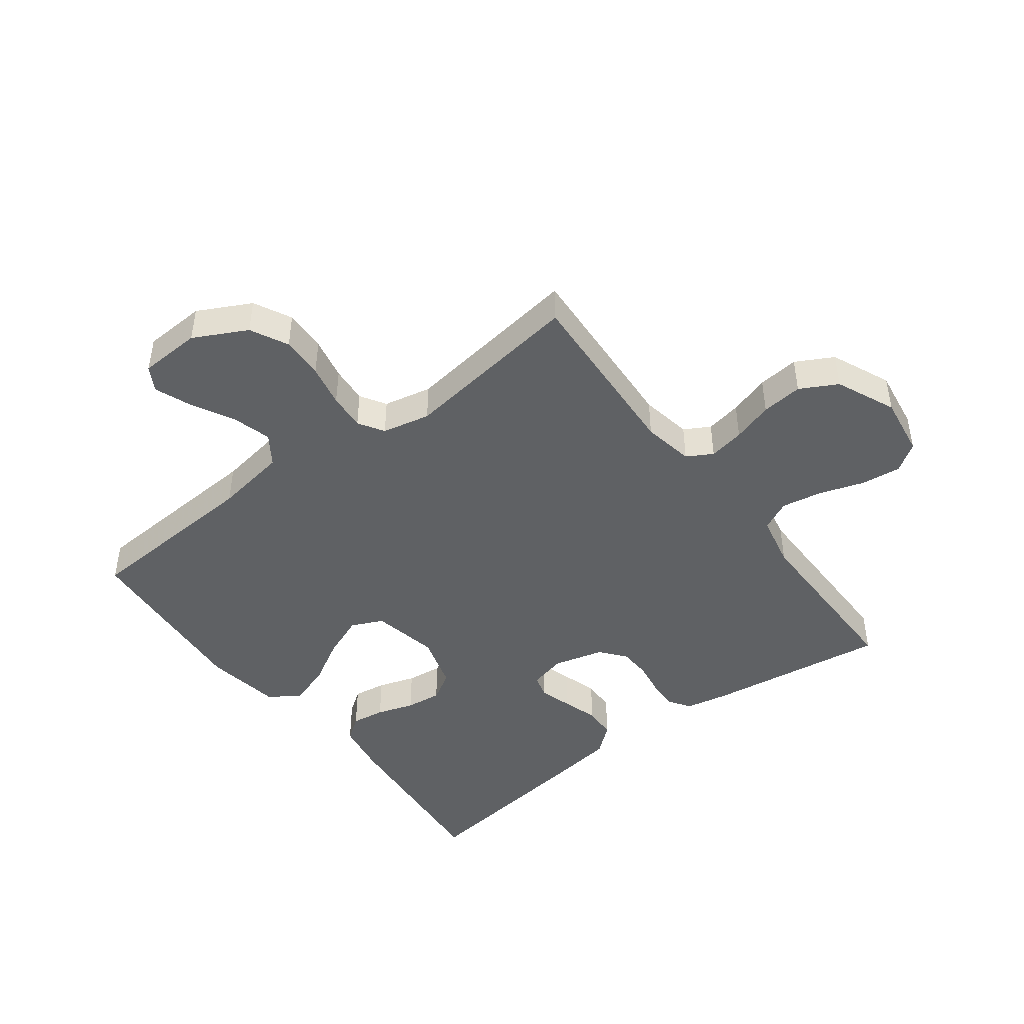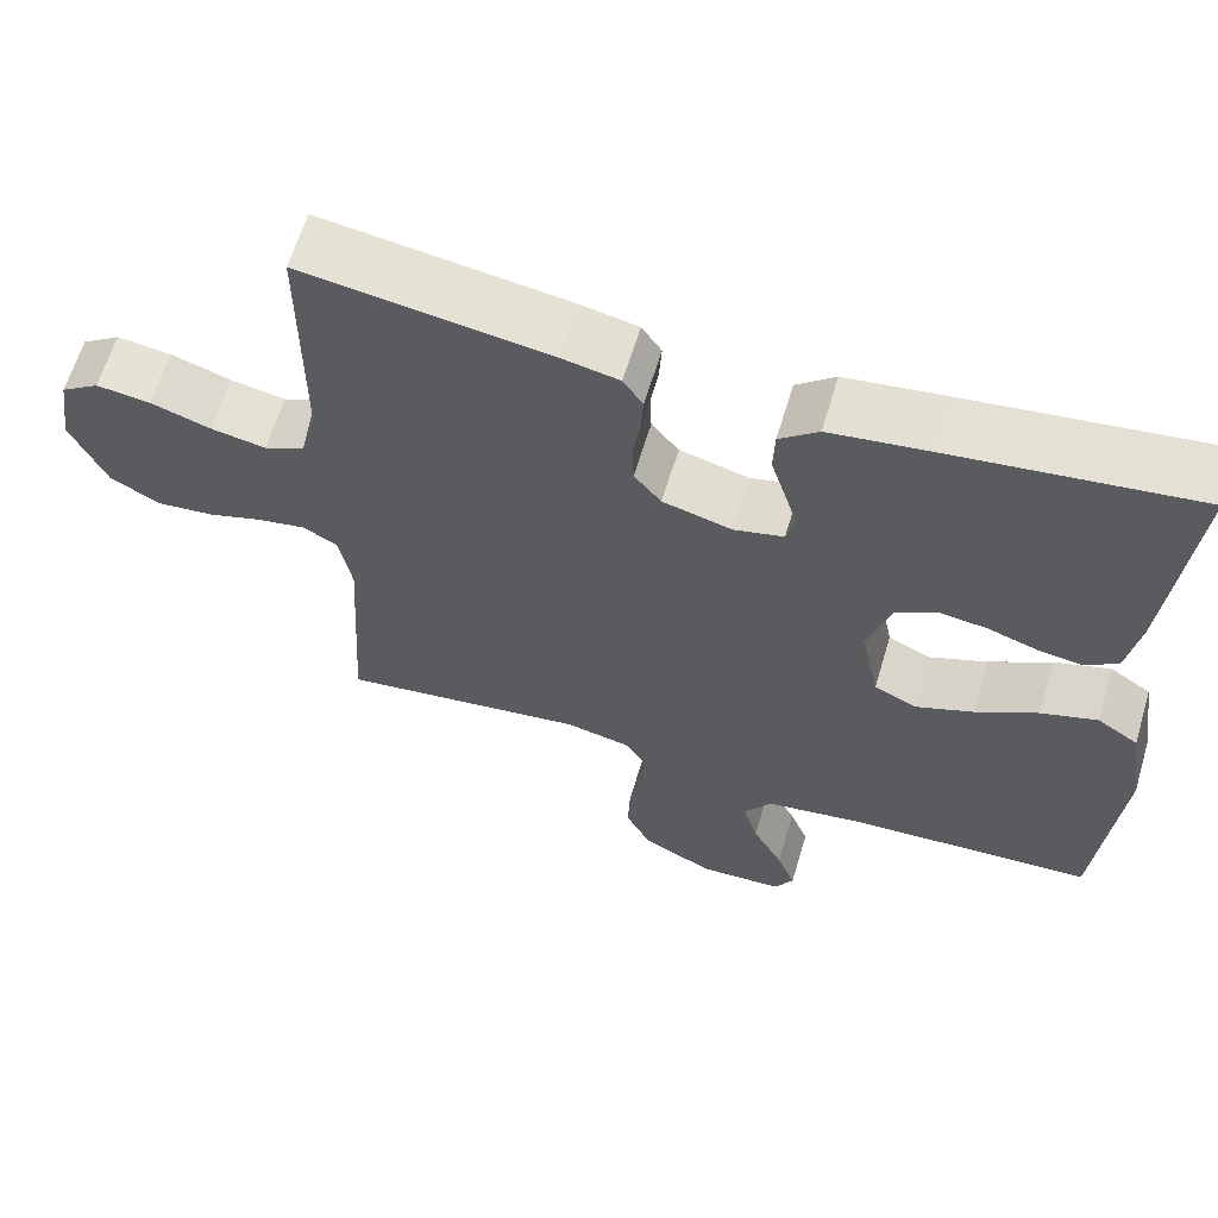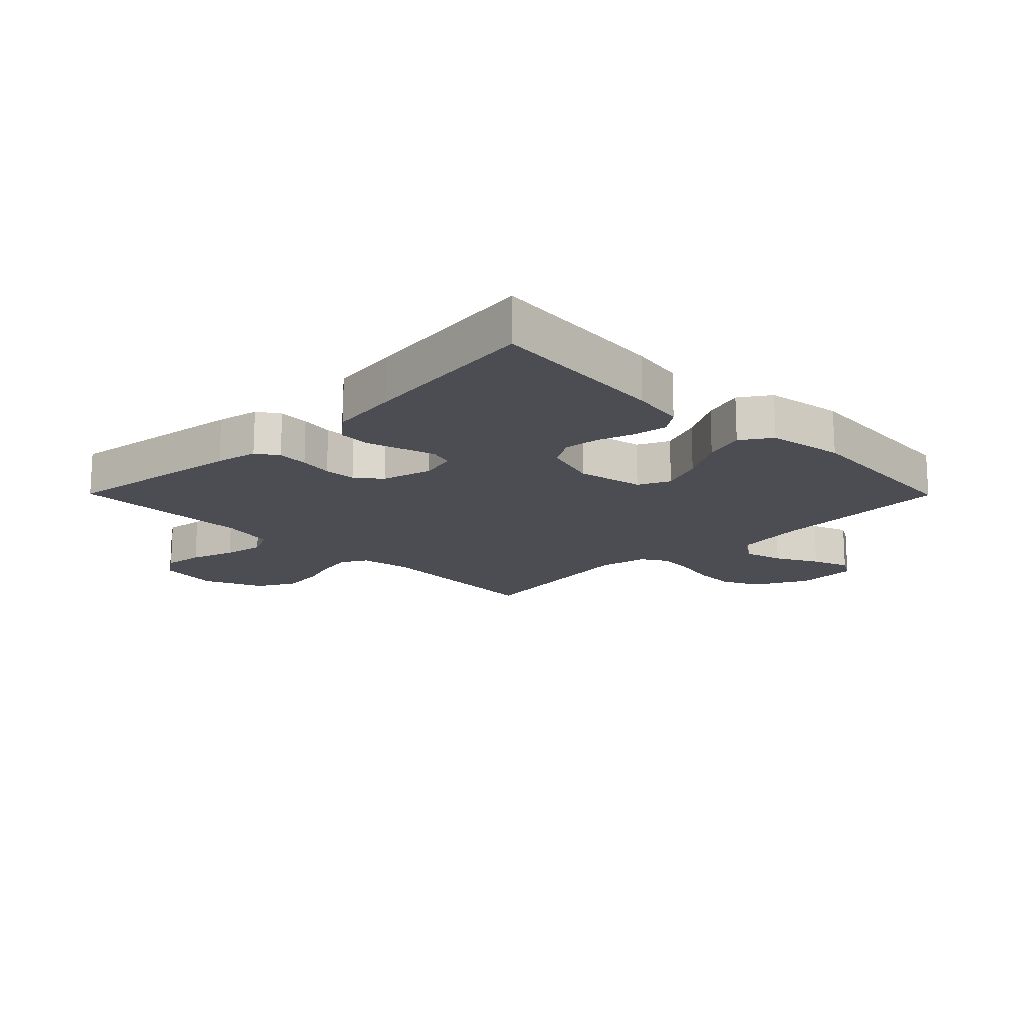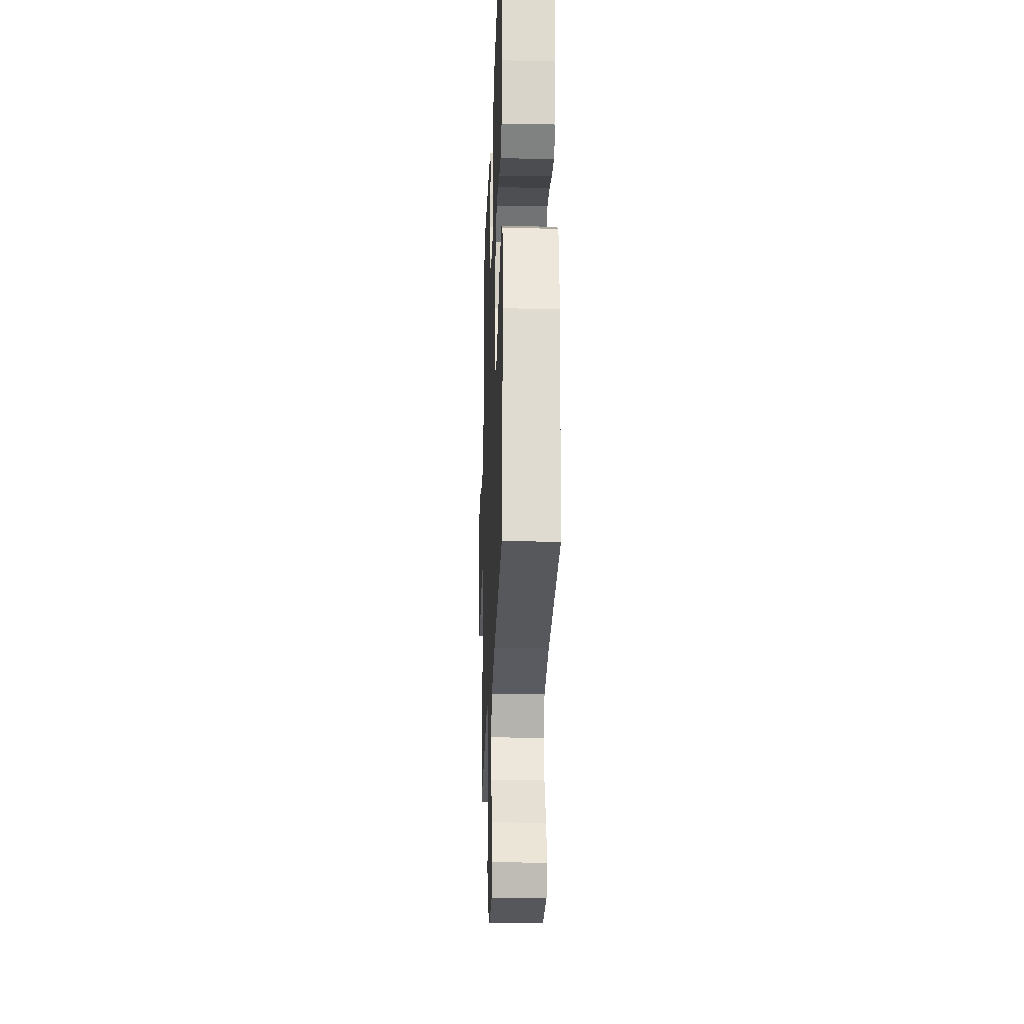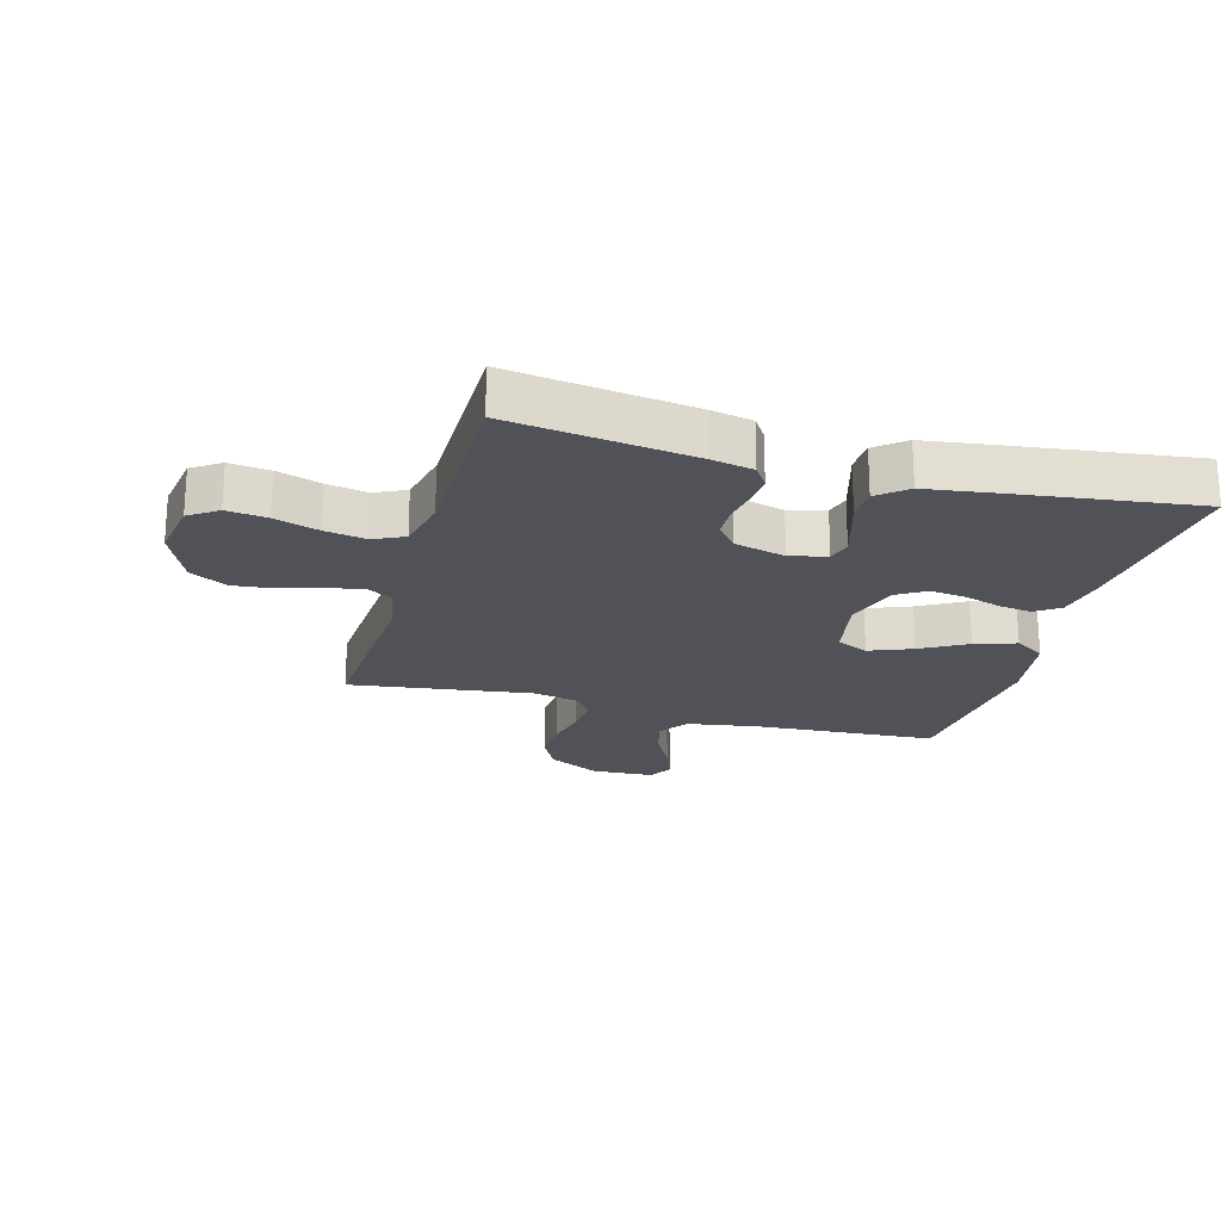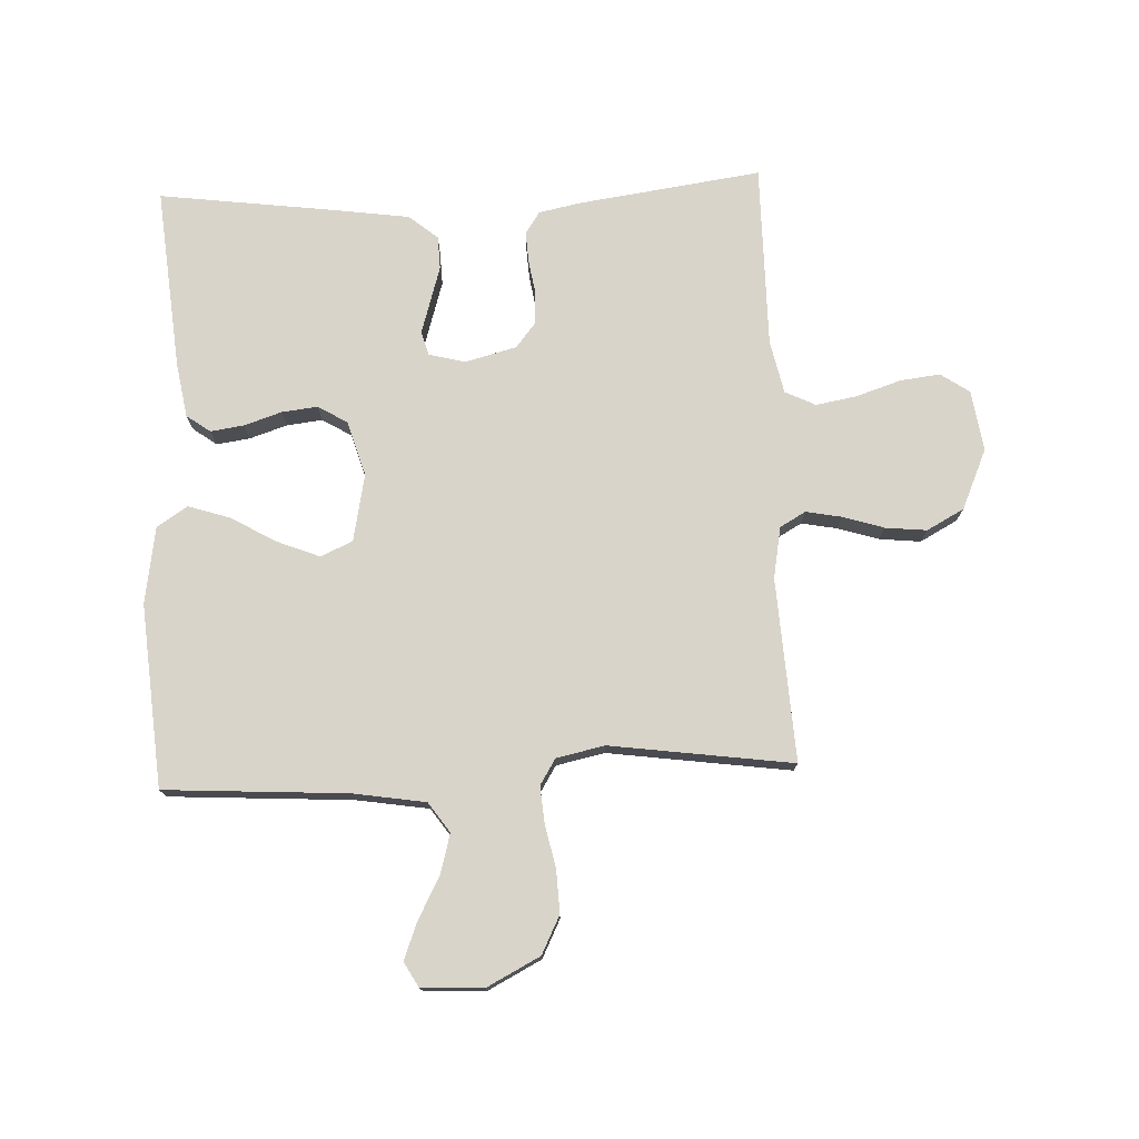
<metadata>
{"format":"obj","ext":"obj","renderer":"f3d","projection":"perspective","resolution":1024,"background":"white","views":[{"elev":-45.5,"azim":-142.8,"up":"+Y"},{"elev":62.9,"azim":16.7,"up":"+Z"},{"elev":-16.3,"azim":44.7,"up":"+Y"},{"elev":-24.5,"azim":88.0,"up":"+Z"},{"elev":-21.6,"azim":-15.6,"up":"+Y"},{"elev":75.7,"azim":177.6,"up":"+Y"}]}
</metadata>
<code>
v -0.5 0.07 0.5
v -0.2 0.07 0.458
v -0.131 0.07 0.444
v -0.107 0.07 0.408
v -0.11 0.07 0.357
v -0.119 0.07 0.302
v -0.117 0.07 0.249
v -0.084 0.07 0.208
v 0 0.07 0.186
v 0.06 0.07 0.201
v 0.071 0.07 0.24
v 0.055 0.07 0.293
v 0.037 0.07 0.352
v 0.039 0.07 0.406
v 0.086 0.07 0.445
v 0.2 0.07 0.461
v 0.5 0.07 0.5
v 0.472 0.07 0.2
v 0.457 0.07 0.112
v 0.418 0.07 0.084
v 0.363 0.07 0.092
v 0.302 0.07 0.112
v 0.243 0.07 0.119
v 0.195 0.07 0.09
v 0.168 0.07 0
v 0.19 0.07 -0.11
v 0.242 0.07 -0.134
v 0.312 0.07 -0.106
v 0.387 0.07 -0.063
v 0.455 0.07 -0.041
v 0.505 0.07 -0.074
v 0.525 0.07 -0.2
v 0.5 0.07 -0.5
v 0.2 0.07 -0.518
v 0.081 0.07 -0.537
v 0.047 0.07 -0.586
v 0.065 0.07 -0.651
v 0.102 0.07 -0.721
v 0.125 0.07 -0.781
v 0.102 0.07 -0.821
v 0 0.07 -0.826
v -0.087 0.07 -0.781
v -0.118 0.07 -0.719
v -0.115 0.07 -0.649
v -0.1 0.07 -0.579
v -0.095 0.07 -0.518
v -0.121 0.07 -0.476
v -0.2 0.07 -0.459
v -0.5 0.07 -0.5
v -0.482 0.07 -0.2
v -0.497 0.07 -0.116
v -0.539 0.07 -0.092
v -0.598 0.07 -0.103
v -0.665 0.07 -0.124
v -0.733 0.07 -0.131
v -0.794 0.07 -0.098
v -0.837 0.07 0
v -0.822 0.07 0.1
v -0.775 0.07 0.132
v -0.709 0.07 0.124
v -0.636 0.07 0.1
v -0.569 0.07 0.088
v -0.519 0.07 0.112
v -0.5 0.07 0.2
v -0.5 0 0.5
v -0.2 0 0.458
v -0.131 0 0.444
v -0.107 0 0.408
v -0.11 0 0.357
v -0.119 0 0.302
v -0.117 0 0.249
v -0.084 0 0.208
v 0 0 0.186
v 0.06 0 0.201
v 0.071 0 0.24
v 0.055 0 0.293
v 0.037 0 0.352
v 0.039 0 0.406
v 0.086 0 0.445
v 0.2 0 0.461
v 0.5 0 0.5
v 0.472 0 0.2
v 0.457 0 0.112
v 0.418 0 0.084
v 0.363 0 0.092
v 0.302 0 0.112
v 0.243 0 0.119
v 0.195 0 0.09
v 0.168 0 0
v 0.19 0 -0.11
v 0.242 0 -0.134
v 0.312 0 -0.106
v 0.387 0 -0.063
v 0.455 0 -0.041
v 0.505 0 -0.074
v 0.525 0 -0.2
v 0.5 0 -0.5
v 0.2 0 -0.518
v 0.081 0 -0.537
v 0.047 0 -0.586
v 0.065 0 -0.651
v 0.102 0 -0.721
v 0.125 0 -0.781
v 0.102 0 -0.821
v 0 0 -0.826
v -0.087 0 -0.781
v -0.118 0 -0.719
v -0.115 0 -0.649
v -0.1 0 -0.579
v -0.095 0 -0.518
v -0.121 0 -0.476
v -0.2 0 -0.459
v -0.5 0 -0.5
v -0.482 0 -0.2
v -0.497 0 -0.116
v -0.539 0 -0.092
v -0.598 0 -0.103
v -0.665 0 -0.124
v -0.733 0 -0.131
v -0.794 0 -0.098
v -0.837 0 0
v -0.822 0 0.1
v -0.775 0 0.132
v -0.709 0 0.124
v -0.636 0 0.1
v -0.569 0 0.088
v -0.519 0 0.112
v -0.5 0 0.2
f 59 60 61
f 58 59 61
f 57 58 61
f 56 57 61
f 55 56 61
f 54 55 61
f 53 54 61
f 52 53 61 62
f 51 52 62 63
f 48 49 50
f 51 63 64
f 50 51 64
f 48 50 64
f 47 48 64
f 43 44 45
f 42 43 45
f 41 42 45
f 40 41 45
f 39 40 45
f 38 39 45
f 37 38 45
f 36 37 45 46
f 64 1 2
f 47 64 2
f 46 47 2
f 36 46 2
f 35 36 2
f 32 33 34
f 31 32 34
f 30 31 34
f 29 30 34
f 28 29 34
f 20 21 22
f 19 20 22
f 18 19 22
f 17 18 22
f 16 17 22
f 15 16 22
f 14 15 22
f 13 14 22
f 12 13 22
f 11 12 22 23
f 10 11 23 24
f 4 5 6
f 3 4 6
f 2 3 6
f 2 6 7
f 35 2 7
f 27 28 34 35
f 26 27 35
f 25 26 35
f 9 10 24 25
f 8 9 25 35
f 7 8 35
f 125 124 123
f 125 123 122
f 125 122 121
f 125 121 120
f 125 120 119
f 125 119 118
f 125 118 117
f 126 125 117 116
f 127 126 116 115
f 114 113 112
f 128 127 115
f 128 115 114
f 128 114 112
f 128 112 111
f 109 108 107
f 109 107 106
f 109 106 105
f 109 105 104
f 109 104 103
f 109 103 102
f 109 102 101
f 110 109 101 100
f 66 65 128
f 66 128 111
f 66 111 110
f 66 110 100
f 66 100 99
f 98 97 96
f 98 96 95
f 98 95 94
f 98 94 93
f 98 93 92
f 86 85 84
f 86 84 83
f 86 83 82
f 86 82 81
f 86 81 80
f 86 80 79
f 86 79 78
f 86 78 77
f 86 77 76
f 87 86 76 75
f 88 87 75 74
f 70 69 68
f 70 68 67
f 70 67 66
f 71 70 66
f 71 66 99
f 99 98 92 91
f 99 91 90
f 99 90 89
f 89 88 74 73
f 99 89 73 72
f 99 72 71
f 1 65 66 2
f 2 66 67 3
f 3 67 68 4
f 4 68 69 5
f 5 69 70 6
f 6 70 71 7
f 7 71 72 8
f 8 72 73 9
f 9 73 74 10
f 10 74 75 11
f 11 75 76 12
f 12 76 77 13
f 13 77 78 14
f 14 78 79 15
f 15 79 80 16
f 16 80 81 17
f 17 81 82 18
f 18 82 83 19
f 19 83 84 20
f 20 84 85 21
f 21 85 86 22
f 22 86 87 23
f 23 87 88 24
f 24 88 89 25
f 25 89 90 26
f 26 90 91 27
f 27 91 92 28
f 28 92 93 29
f 29 93 94 30
f 30 94 95 31
f 31 95 96 32
f 32 96 97 33
f 33 97 98 34
f 34 98 99 35
f 35 99 100 36
f 36 100 101 37
f 37 101 102 38
f 38 102 103 39
f 39 103 104 40
f 40 104 105 41
f 41 105 106 42
f 42 106 107 43
f 43 107 108 44
f 44 108 109 45
f 45 109 110 46
f 46 110 111 47
f 47 111 112 48
f 48 112 113 49
f 49 113 114 50
f 50 114 115 51
f 51 115 116 52
f 52 116 117 53
f 53 117 118 54
f 54 118 119 55
f 55 119 120 56
f 56 120 121 57
f 57 121 122 58
f 58 122 123 59
f 59 123 124 60
f 60 124 125 61
f 61 125 126 62
f 62 126 127 63
f 63 127 128 64
f 64 128 65 1

</code>
